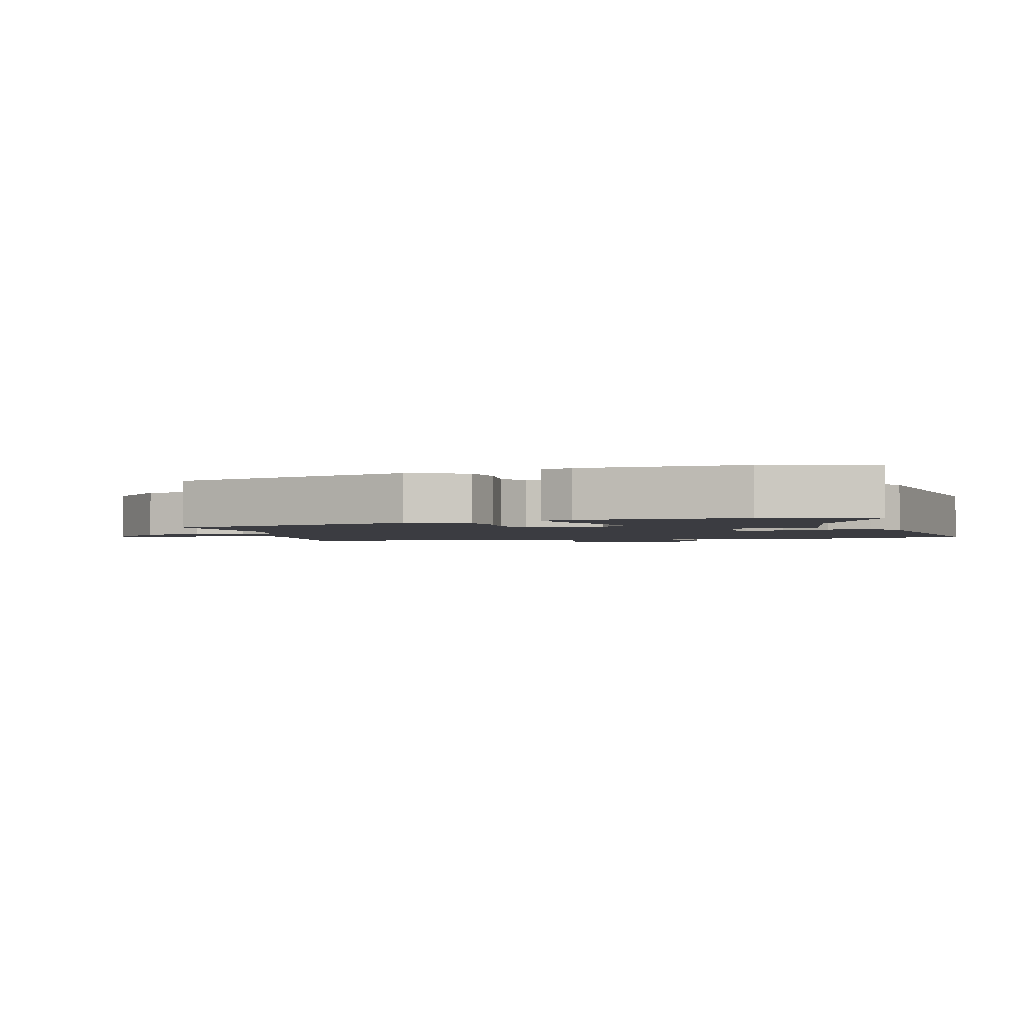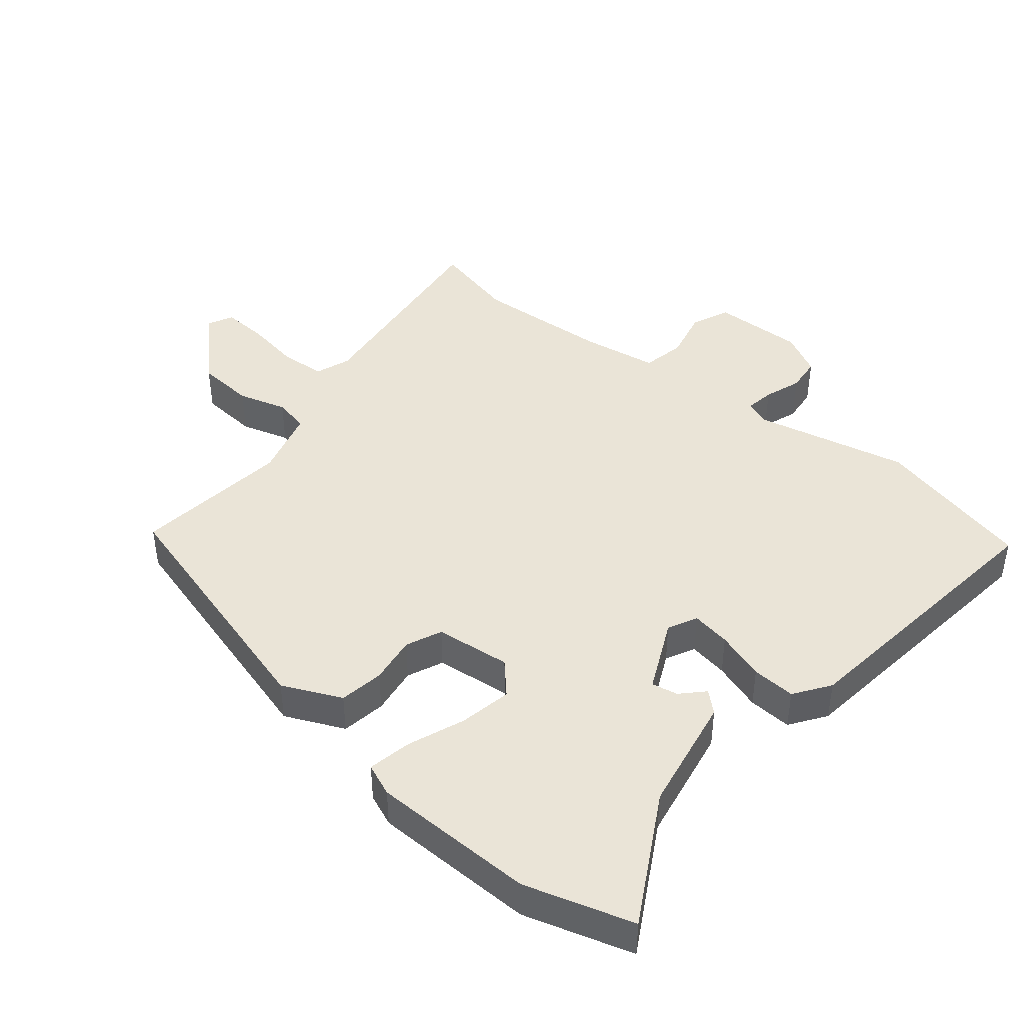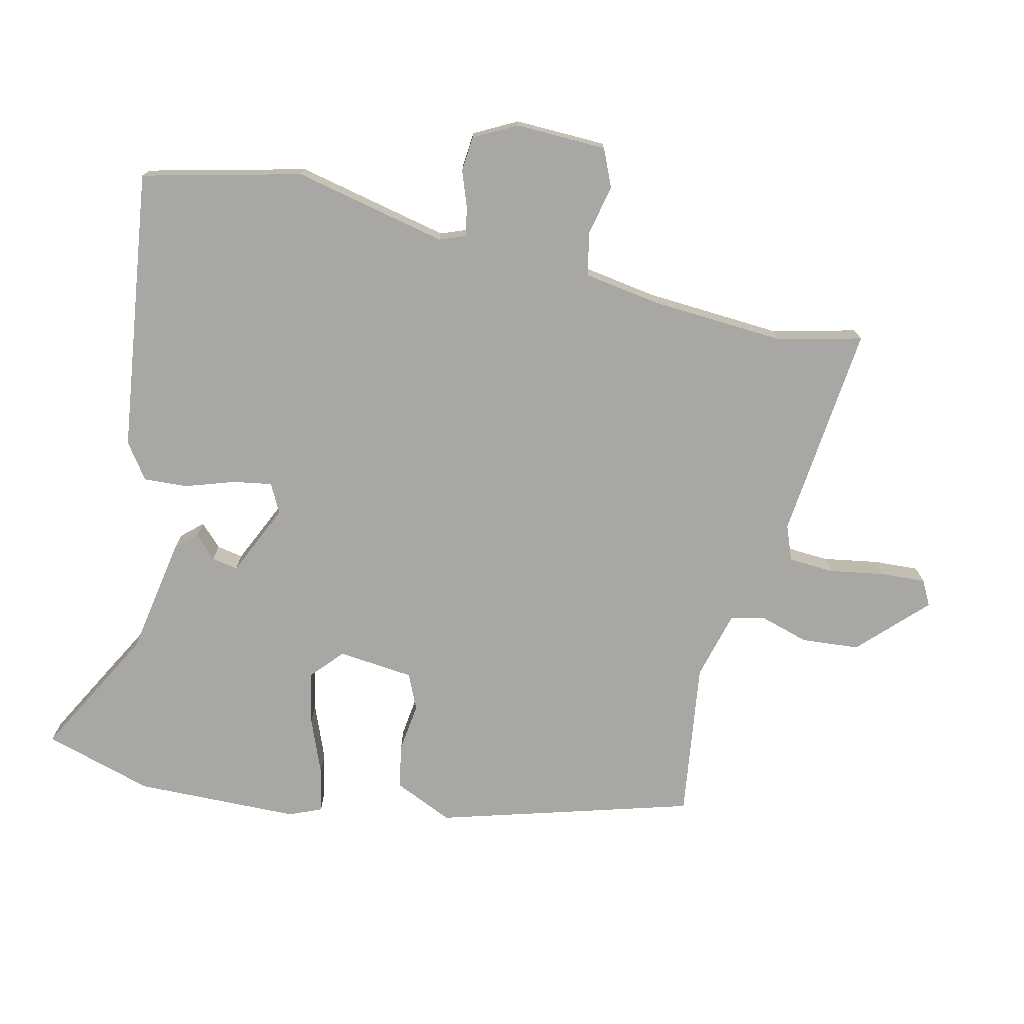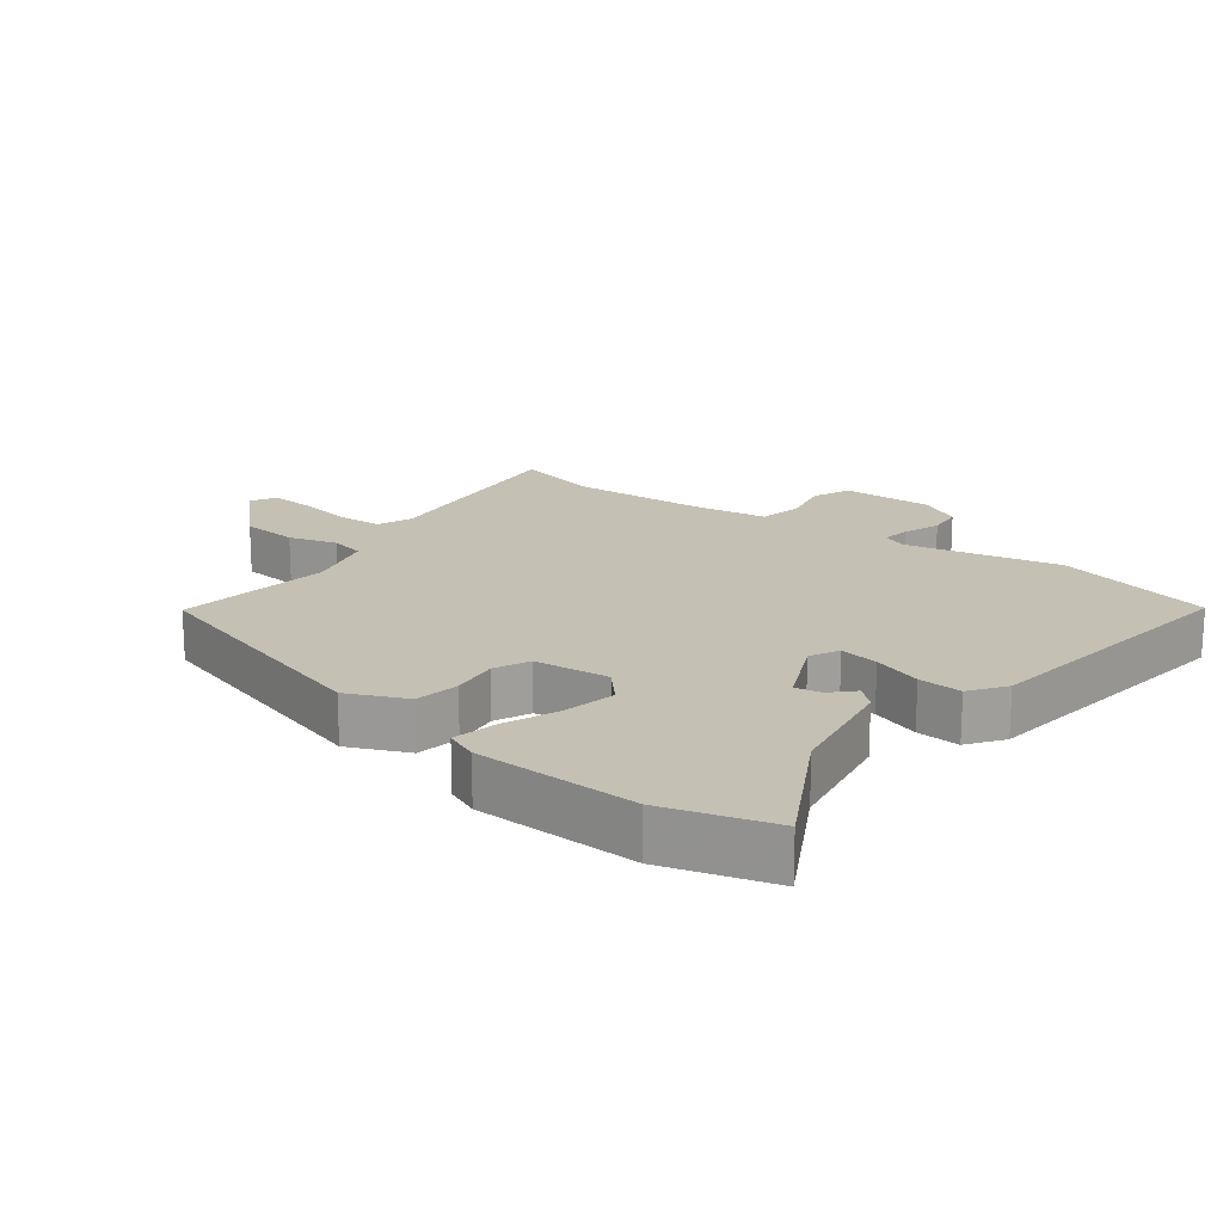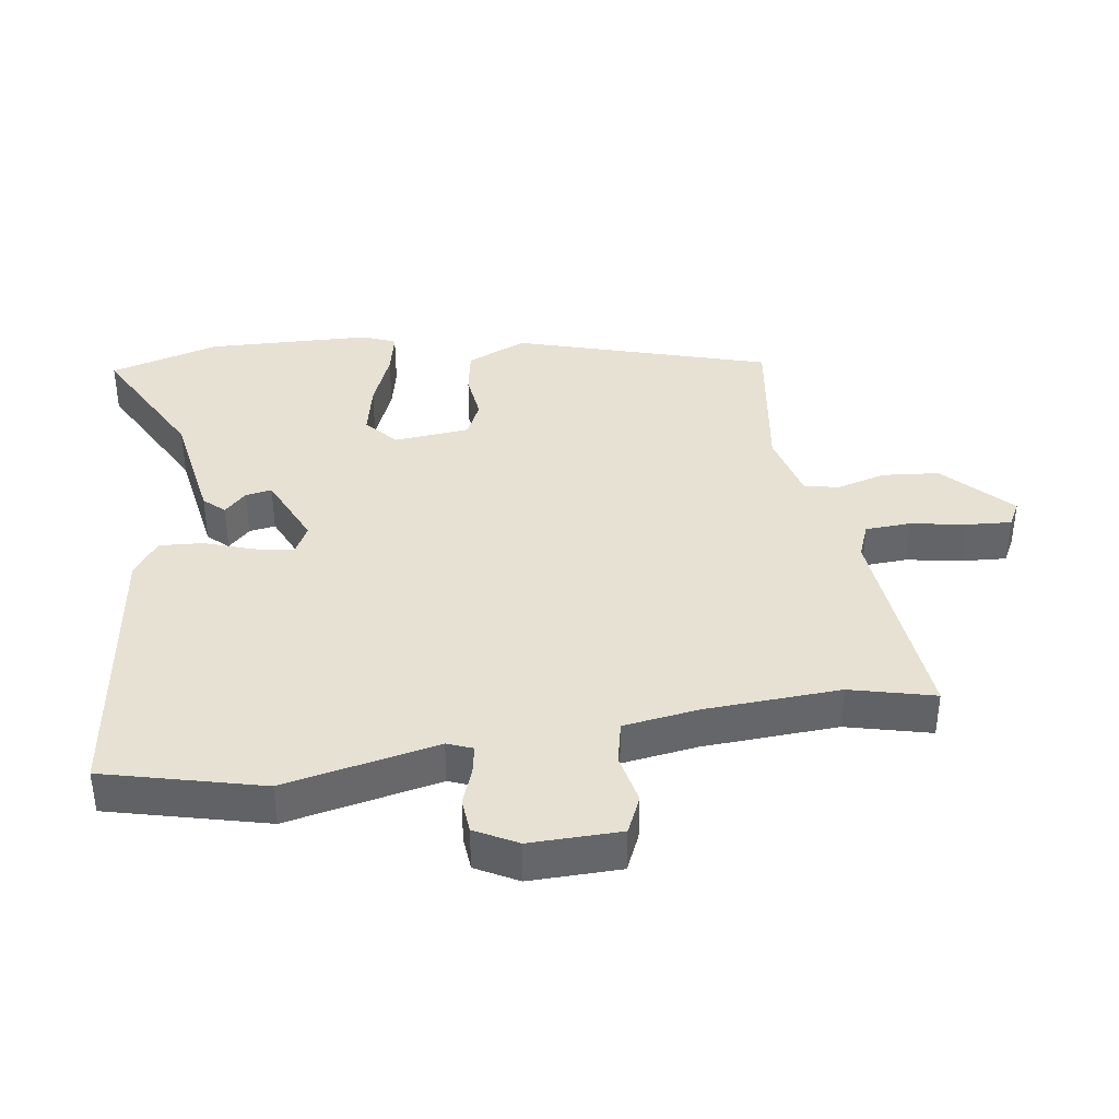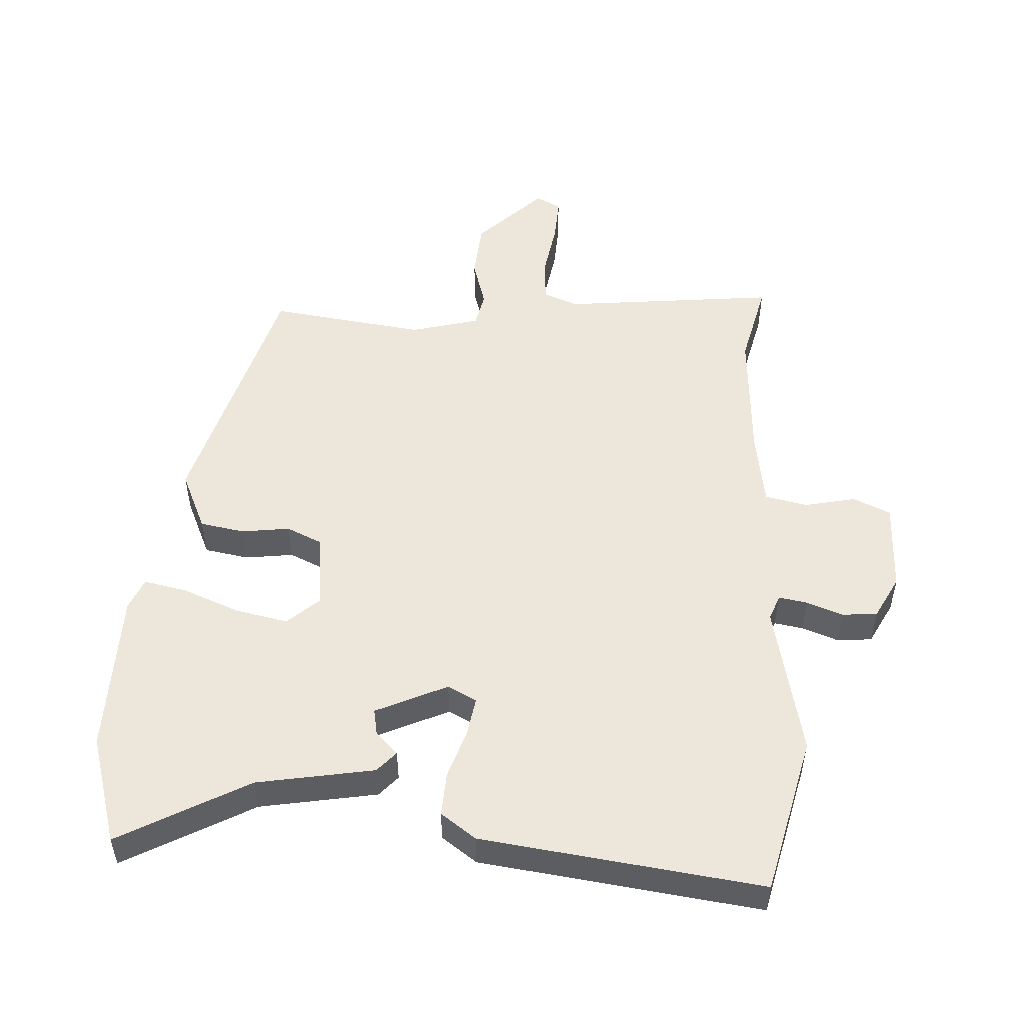
<metadata>
{"format":"obj","ext":"obj","renderer":"f3d","projection":"perspective","resolution":1024,"background":"white","views":[{"elev":-2.2,"azim":-76.5,"up":"+Y"},{"elev":43.8,"azim":-53.0,"up":"+Y"},{"elev":-74.8,"azim":75.0,"up":"+Y"},{"elev":18.3,"azim":-54.7,"up":"+Y"},{"elev":38.7,"azim":80.2,"up":"+Y"},{"elev":52.0,"azim":1.2,"up":"+Y"}]}
</metadata>
<code>
v -0.528 0.07 0.391
v -0.485 0.07 0.558
v -0.286 0.07 0.458
v -0.107 0.07 0.433
v -0.078 0.07 0.403
v -0.11 0.07 0.369
v -0.116 0.07 0.329
v -0.006 0.07 0.283
v 0.037 0.07 0.307
v 0.025 0.07 0.366
v -0.002 0.07 0.439
v -0.008 0.07 0.505
v 0.044 0.07 0.545
v 0.468 0.07 0.615
v 0.534 0.07 0.377
v 0.491 0.07 0.143
v 0.507 0.07 0.105
v 0.55 0.07 0.114
v 0.605 0.07 0.136
v 0.658 0.07 0.133
v 0.694 0.07 0.07
v 0.695 0.07 -0.068
v 0.639 0.07 -0.095
v 0.561 0.07 -0.081
v 0.497 0.07 -0.097
v 0.483 0.07 -0.212
v 0.477 0.07 -0.416
v 0.512 0.07 -0.543
v 0.185 0.07 -0.52
v 0.133 0.07 -0.542
v 0.131 0.07 -0.611
v 0.148 0.07 -0.694
v 0.154 0.07 -0.762
v 0.117 0.07 -0.783
v 0.016 0.07 -0.69
v 0.006 0.07 -0.603
v 0.025 0.07 -0.529
v 0.012 0.07 -0.477
v -0.093 0.07 -0.453
v -0.328 0.07 -0.493
v -0.452 0.07 -0.113
v -0.415 0.07 -0.022
v -0.348 0.07 -0.008
v -0.275 0.07 -0.015
v -0.222 0.07 0.011
v -0.214 0.07 0.126
v -0.263 0.07 0.167
v -0.342 0.07 0.148
v -0.426 0.07 0.111
v -0.492 0.07 0.095
v -0.514 0.07 0.143
v -0.528 0 0.391
v -0.485 0 0.558
v -0.286 0 0.458
v -0.107 0 0.433
v -0.078 0 0.403
v -0.11 0 0.369
v -0.116 0 0.329
v -0.006 0 0.283
v 0.037 0 0.307
v 0.025 0 0.366
v -0.002 0 0.439
v -0.008 0 0.505
v 0.044 0 0.545
v 0.468 0 0.615
v 0.534 0 0.377
v 0.491 0 0.143
v 0.507 0 0.105
v 0.55 0 0.114
v 0.605 0 0.136
v 0.658 0 0.133
v 0.694 0 0.07
v 0.695 0 -0.068
v 0.639 0 -0.095
v 0.561 0 -0.081
v 0.497 0 -0.097
v 0.483 0 -0.212
v 0.477 0 -0.416
v 0.512 0 -0.543
v 0.185 0 -0.52
v 0.133 0 -0.542
v 0.131 0 -0.611
v 0.148 0 -0.694
v 0.154 0 -0.762
v 0.117 0 -0.783
v 0.016 0 -0.69
v 0.006 0 -0.603
v 0.025 0 -0.529
v 0.012 0 -0.477
v -0.093 0 -0.453
v -0.328 0 -0.493
v -0.452 0 -0.113
v -0.415 0 -0.022
v -0.348 0 -0.008
v -0.275 0 -0.015
v -0.222 0 0.011
v -0.214 0 0.126
v -0.263 0 0.167
v -0.342 0 0.148
v -0.426 0 0.111
v -0.492 0 0.095
v -0.514 0 0.143
f 48 49 50 51
f 47 48 51 1
f 46 47 1 2
f 41 42 43 44
f 39 40 41 44
f 38 39 44 45
f 34 35 36 37
f 34 37 38
f 31 32 33 34
f 30 31 34 38
f 29 30 38 45
f 27 28 29 45
f 21 22 23 24
f 21 24 25
f 18 19 20 21
f 17 18 21 25
f 16 17 25 26
f 14 15 16
f 10 11 12 13
f 9 10 13 14
f 3 4 5 6
f 46 2 3 6
f 46 6 7
f 45 46 7 8
f 27 45 8 9
f 16 26 27
f 9 14 16 27
f 102 101 100 99
f 52 102 99 98
f 53 52 98 97
f 95 94 93 92
f 95 92 91 90
f 96 95 90 89
f 88 87 86 85
f 89 88 85
f 85 84 83 82
f 89 85 82 81
f 96 89 81 80
f 96 80 79 78
f 75 74 73 72
f 76 75 72
f 72 71 70 69
f 76 72 69 68
f 77 76 68 67
f 67 66 65
f 64 63 62 61
f 65 64 61 60
f 57 56 55 54
f 57 54 53 97
f 58 57 97
f 59 58 97 96
f 60 59 96 78
f 78 77 67
f 78 67 65 60
f 1 52 53 2
f 2 53 54 3
f 3 54 55 4
f 4 55 56 5
f 5 56 57 6
f 6 57 58 7
f 7 58 59 8
f 8 59 60 9
f 9 60 61 10
f 10 61 62 11
f 11 62 63 12
f 12 63 64 13
f 13 64 65 14
f 14 65 66 15
f 15 66 67 16
f 16 67 68 17
f 17 68 69 18
f 18 69 70 19
f 19 70 71 20
f 20 71 72 21
f 21 72 73 22
f 22 73 74 23
f 23 74 75 24
f 24 75 76 25
f 25 76 77 26
f 26 77 78 27
f 27 78 79 28
f 28 79 80 29
f 29 80 81 30
f 30 81 82 31
f 31 82 83 32
f 32 83 84 33
f 33 84 85 34
f 34 85 86 35
f 35 86 87 36
f 36 87 88 37
f 37 88 89 38
f 38 89 90 39
f 39 90 91 40
f 40 91 92 41
f 41 92 93 42
f 42 93 94 43
f 43 94 95 44
f 44 95 96 45
f 45 96 97 46
f 46 97 98 47
f 47 98 99 48
f 48 99 100 49
f 49 100 101 50
f 50 101 102 51
f 51 102 52 1

</code>
